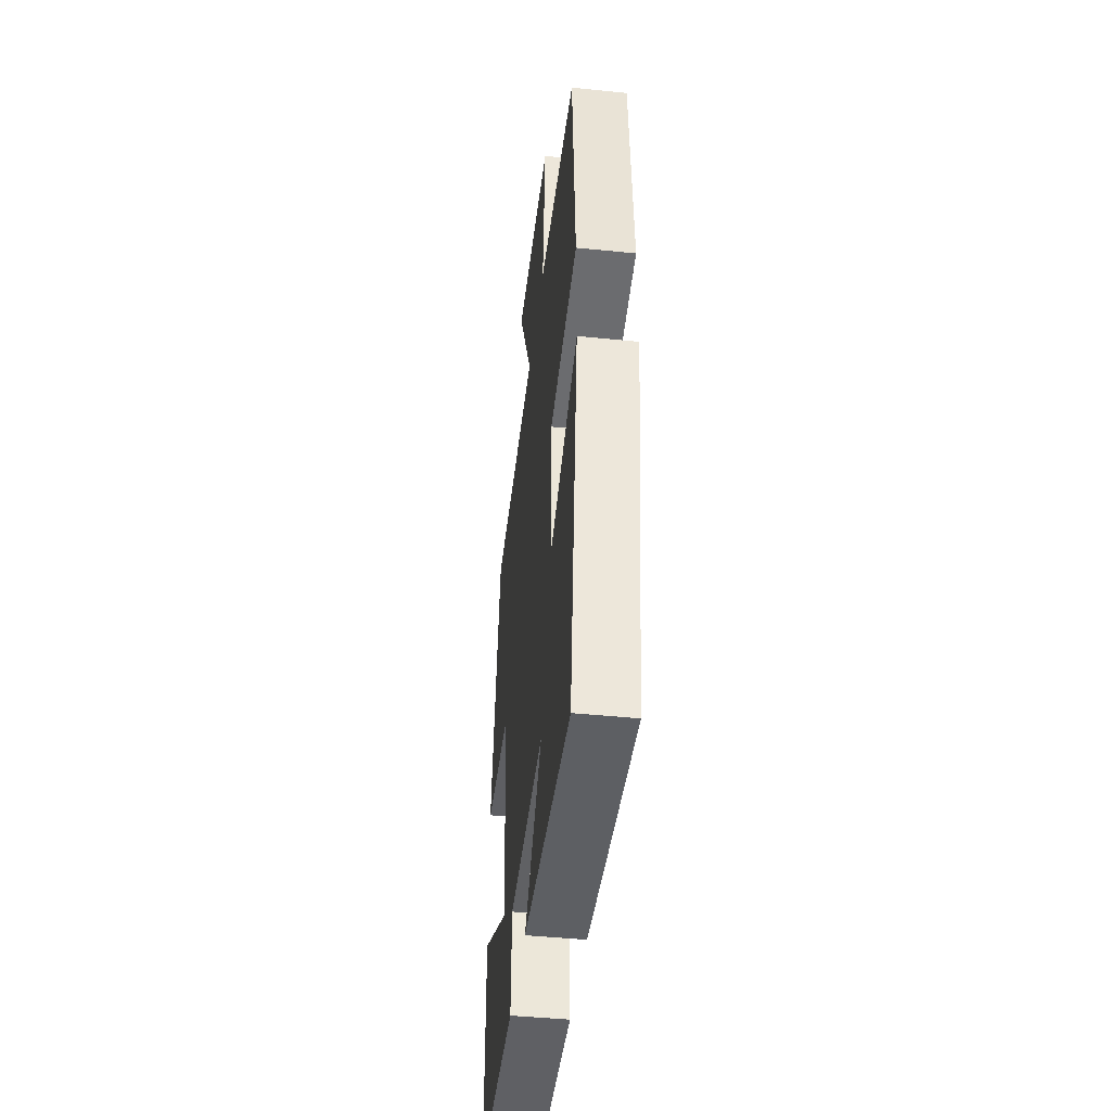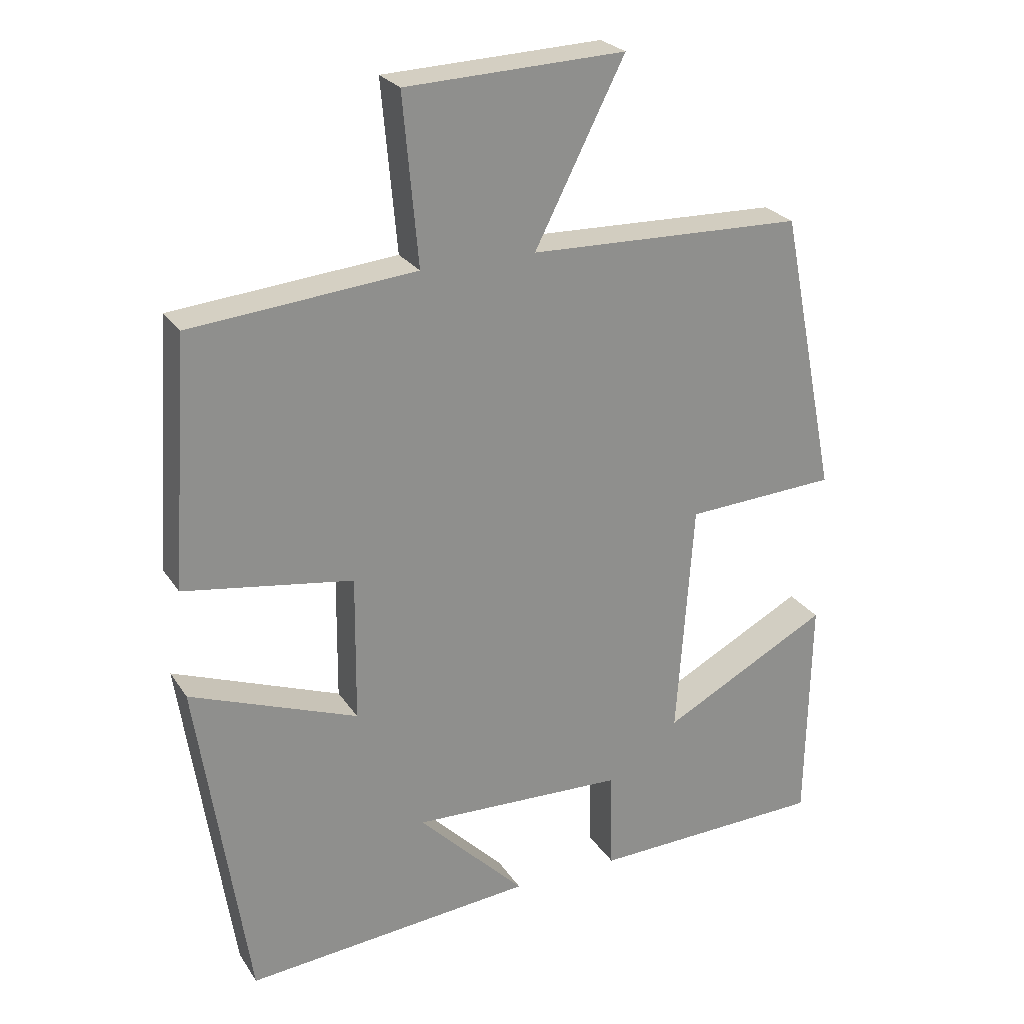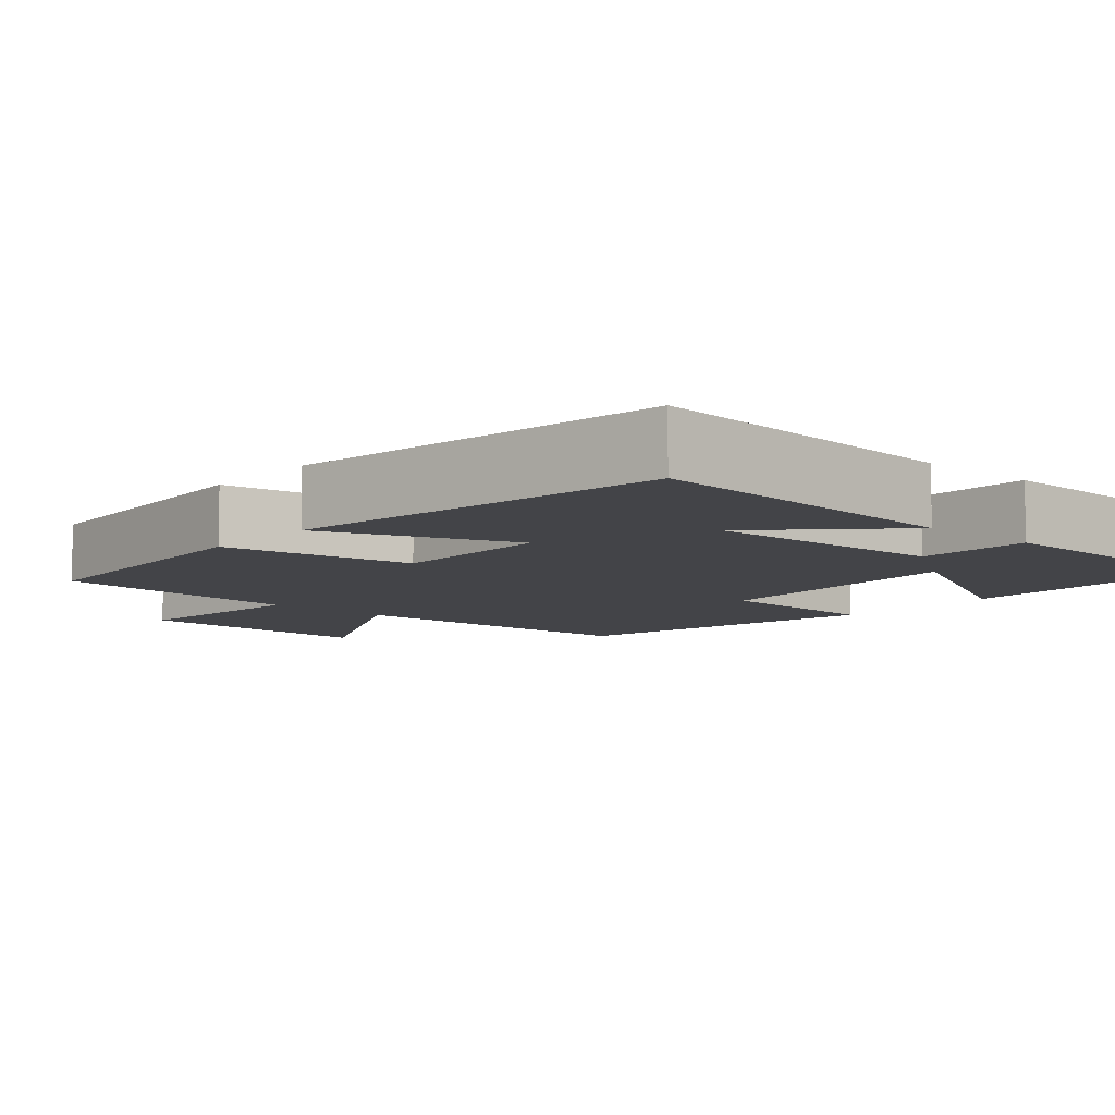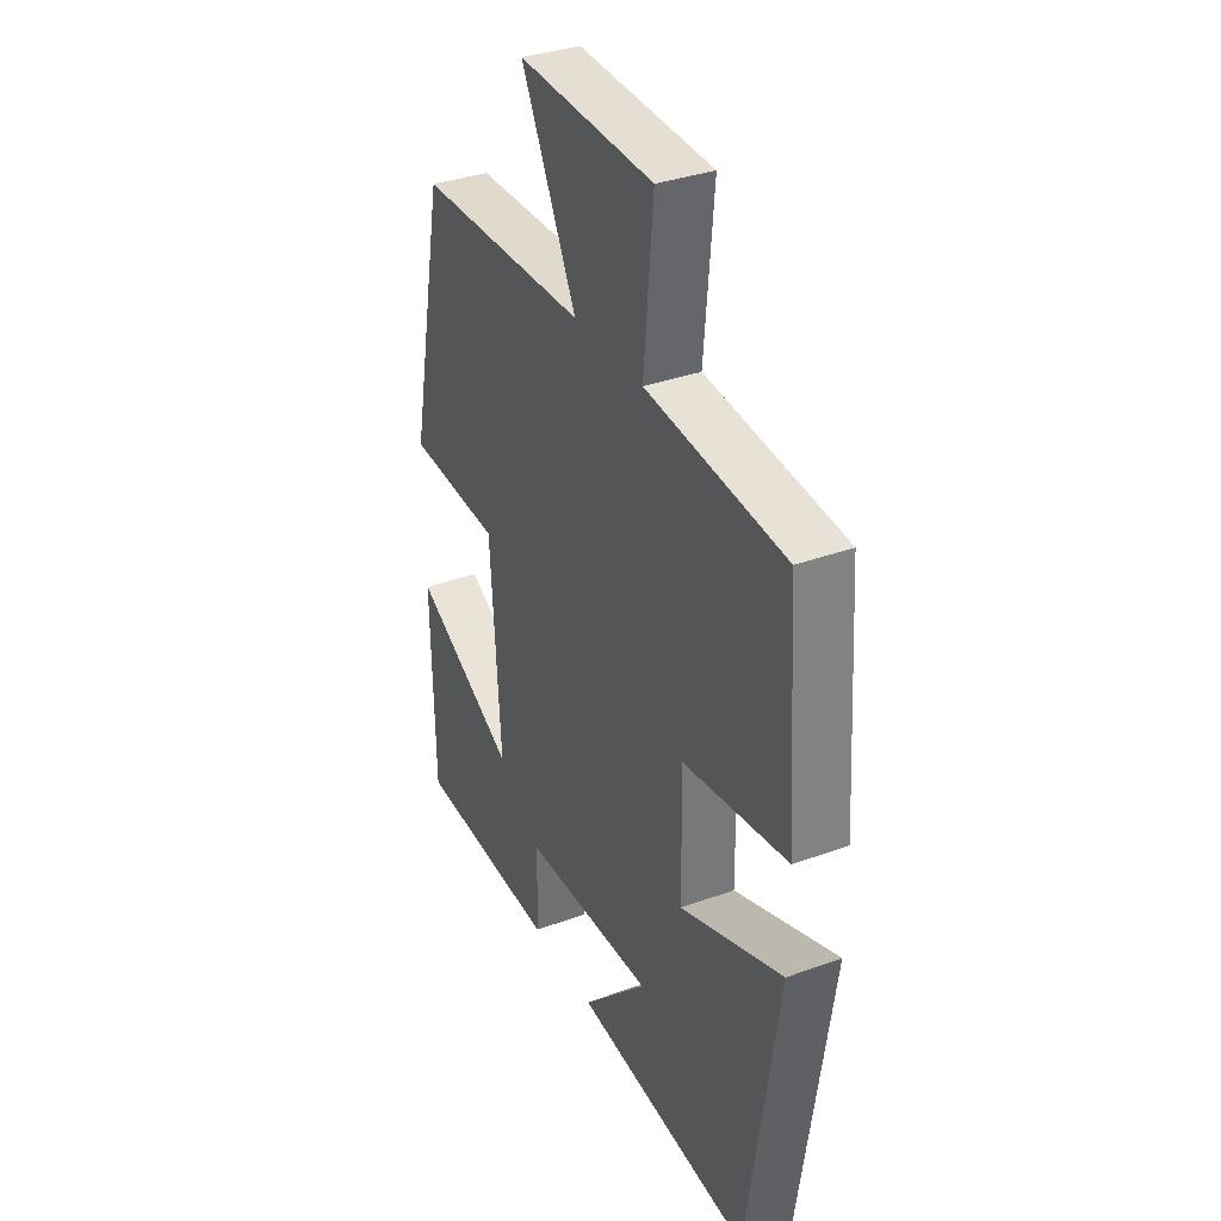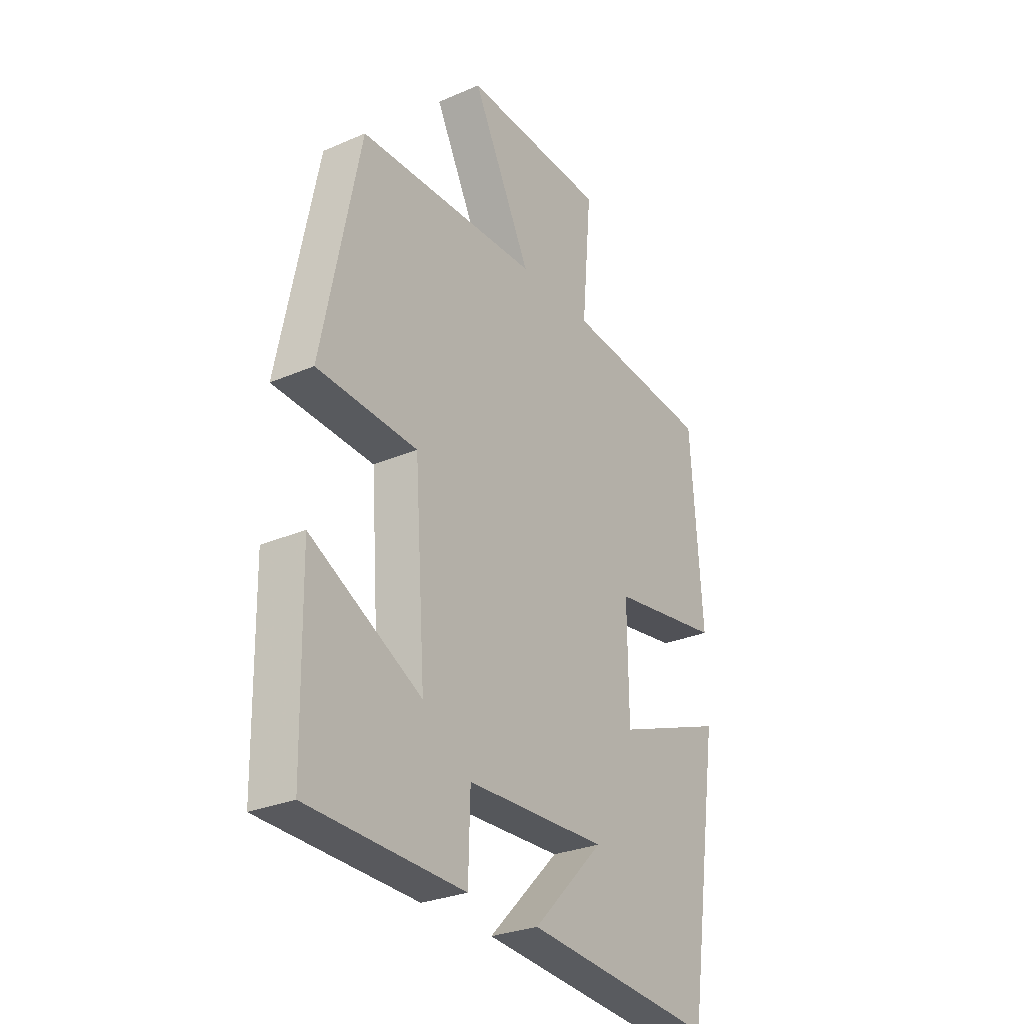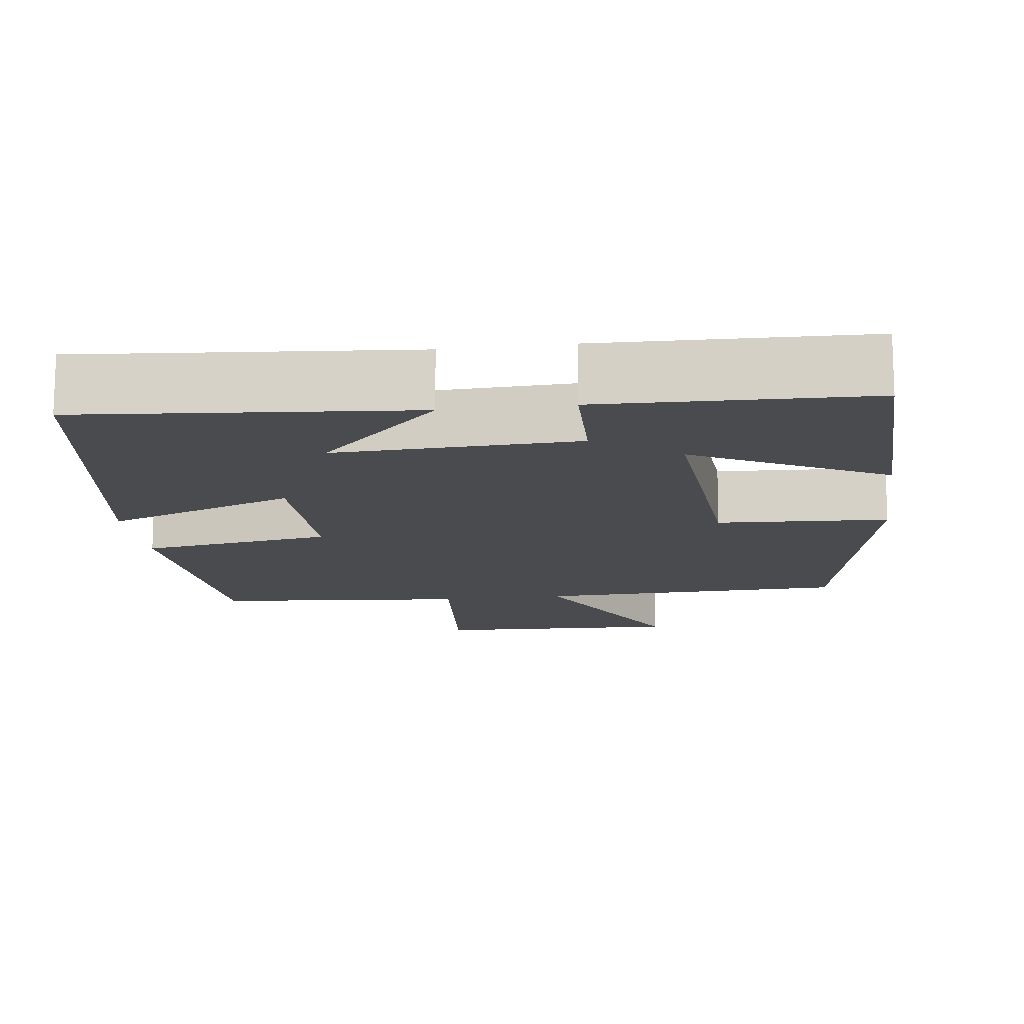
<metadata>
{"format":"obj","ext":"obj","renderer":"f3d","projection":"perspective","resolution":1024,"background":"white","views":[{"elev":-44.9,"azim":83.3,"up":"+Z"},{"elev":25.2,"azim":154.3,"up":"+Z"},{"elev":-8.2,"azim":138.8,"up":"+Y"},{"elev":34.8,"azim":64.0,"up":"+Z"},{"elev":-28.5,"azim":-57.0,"up":"+Z"},{"elev":-14.0,"azim":-172.5,"up":"+Y"}]}
</metadata>
<code>
v 0.427 0.07 -0.537
v 0.005 0.07 -0.5
v 0.161 0.07 -0.342
v -0.149 0.07 -0.354
v -0.153 0.07 -0.5
v -0.494 0.07 -0.49
v -0.5 0.07 -0.153
v -0.256 0.07 -0.281
v -0.28 0.07 0.063
v -0.5 0.07 0.075
v -0.417 0.07 0.488
v -0.017 0.07 0.5
v -0.147 0.07 0.755
v 0.171 0.07 0.743
v 0.149 0.07 0.5
v 0.475 0.07 0.47
v 0.5 0.07 0.111
v 0.255 0.07 0.073
v 0.257 0.07 -0.139
v 0.5 0.07 -0.047
v 0.427 0 -0.537
v 0.005 0 -0.5
v 0.161 0 -0.342
v -0.149 0 -0.354
v -0.153 0 -0.5
v -0.494 0 -0.49
v -0.5 0 -0.153
v -0.256 0 -0.281
v -0.28 0 0.063
v -0.5 0 0.075
v -0.417 0 0.488
v -0.017 0 0.5
v -0.147 0 0.755
v 0.171 0 0.743
v 0.149 0 0.5
v 0.475 0 0.47
v 0.5 0 0.111
v 0.255 0 0.073
v 0.257 0 -0.139
v 0.5 0 -0.047
f 19 20 1
f 15 16 17 18
f 15 18 19
f 12 13 14 15
f 11 12 15
f 10 11 15
f 9 10 15
f 8 9 15 19
f 6 7 8
f 5 6 8
f 4 5 8
f 3 4 8 19
f 1 2 3
f 1 3 19
f 21 40 39
f 38 37 36 35
f 39 38 35
f 35 34 33 32
f 35 32 31
f 35 31 30
f 35 30 29
f 39 35 29 28
f 28 27 26
f 28 26 25
f 28 25 24
f 39 28 24 23
f 23 22 21
f 39 23 21
f 1 21 22 2
f 2 22 23 3
f 3 23 24 4
f 4 24 25 5
f 5 25 26 6
f 6 26 27 7
f 7 27 28 8
f 8 28 29 9
f 9 29 30 10
f 10 30 31 11
f 11 31 32 12
f 12 32 33 13
f 13 33 34 14
f 14 34 35 15
f 15 35 36 16
f 16 36 37 17
f 17 37 38 18
f 18 38 39 19
f 19 39 40 20
f 20 40 21 1

</code>
